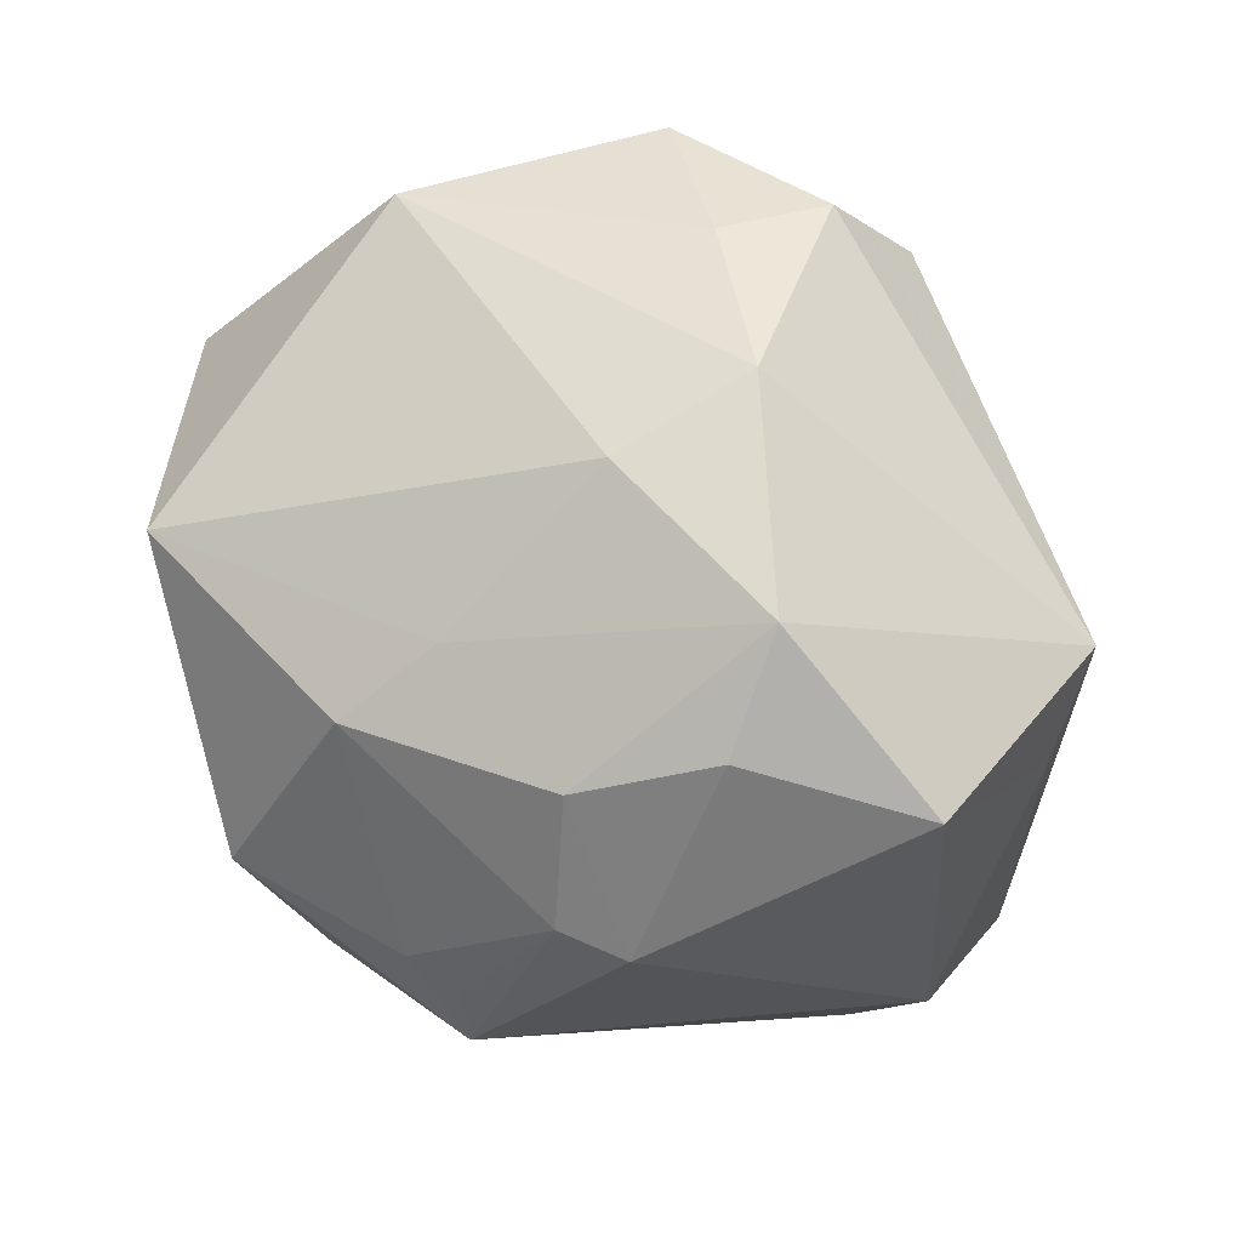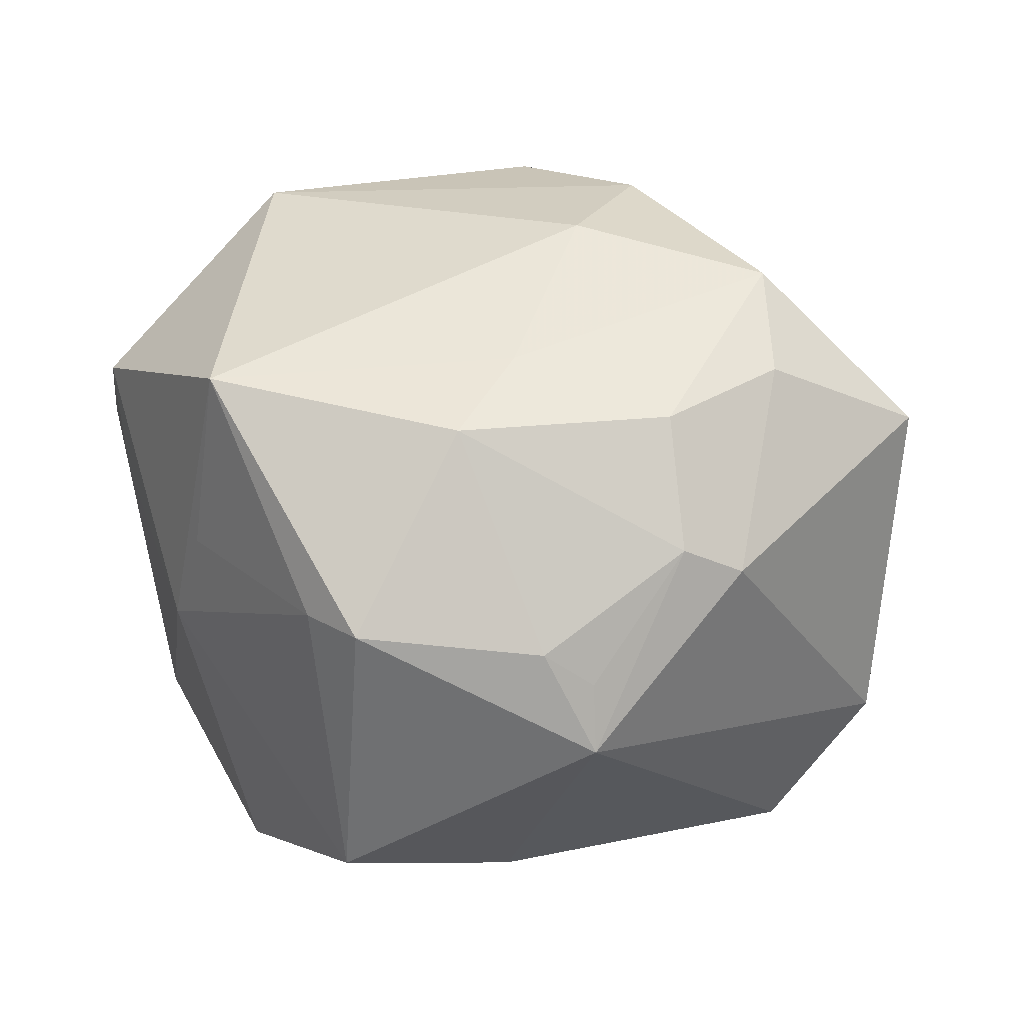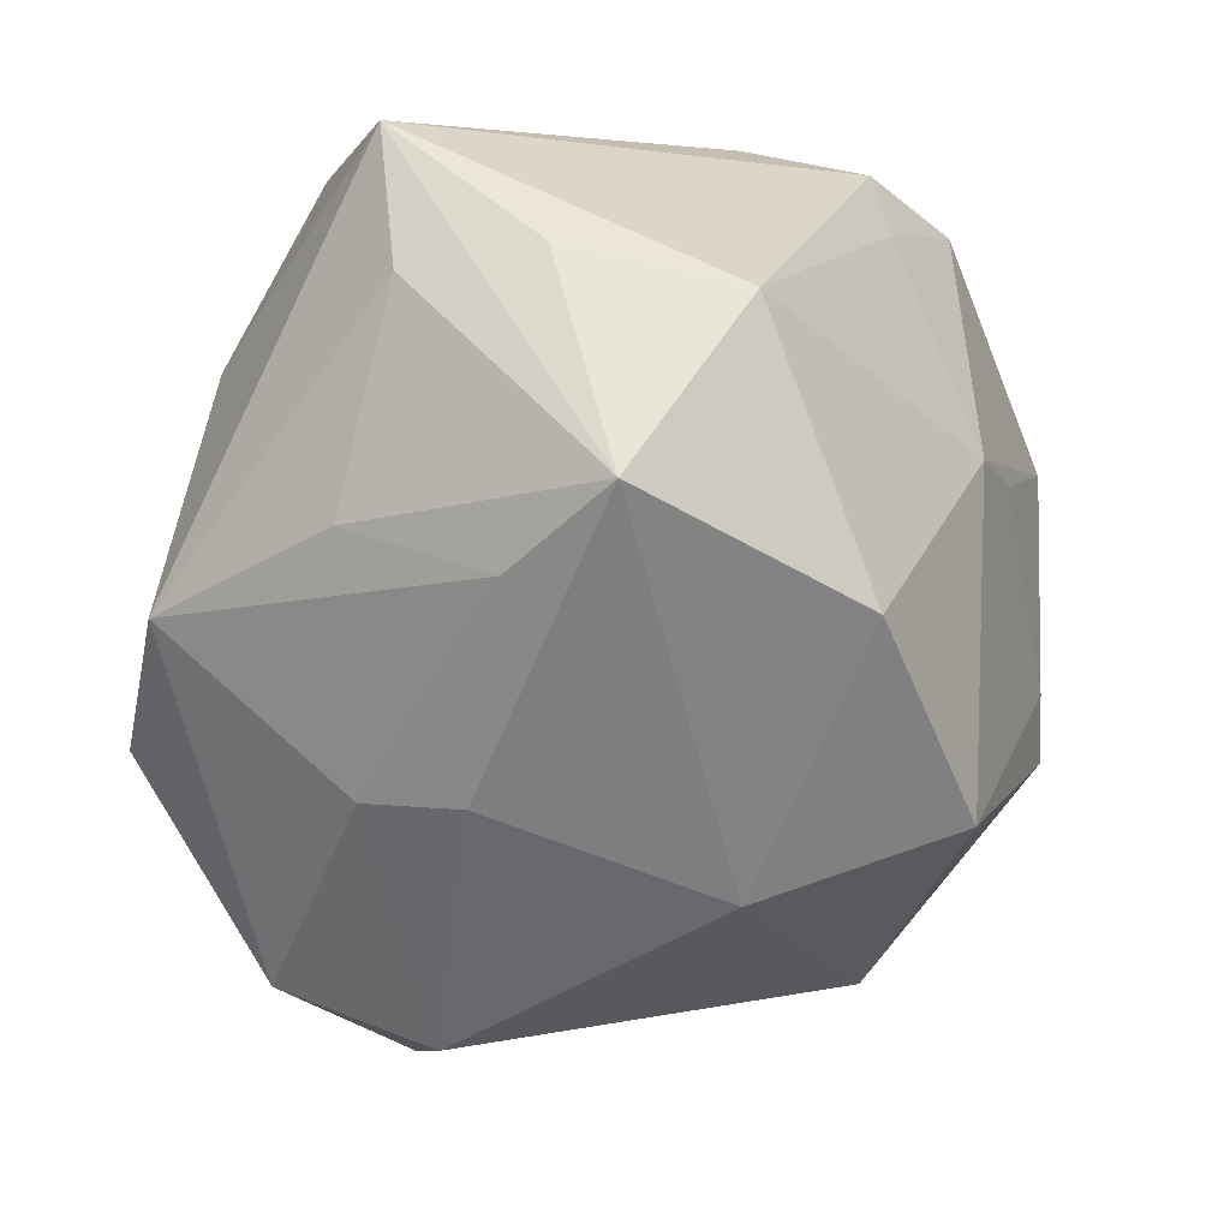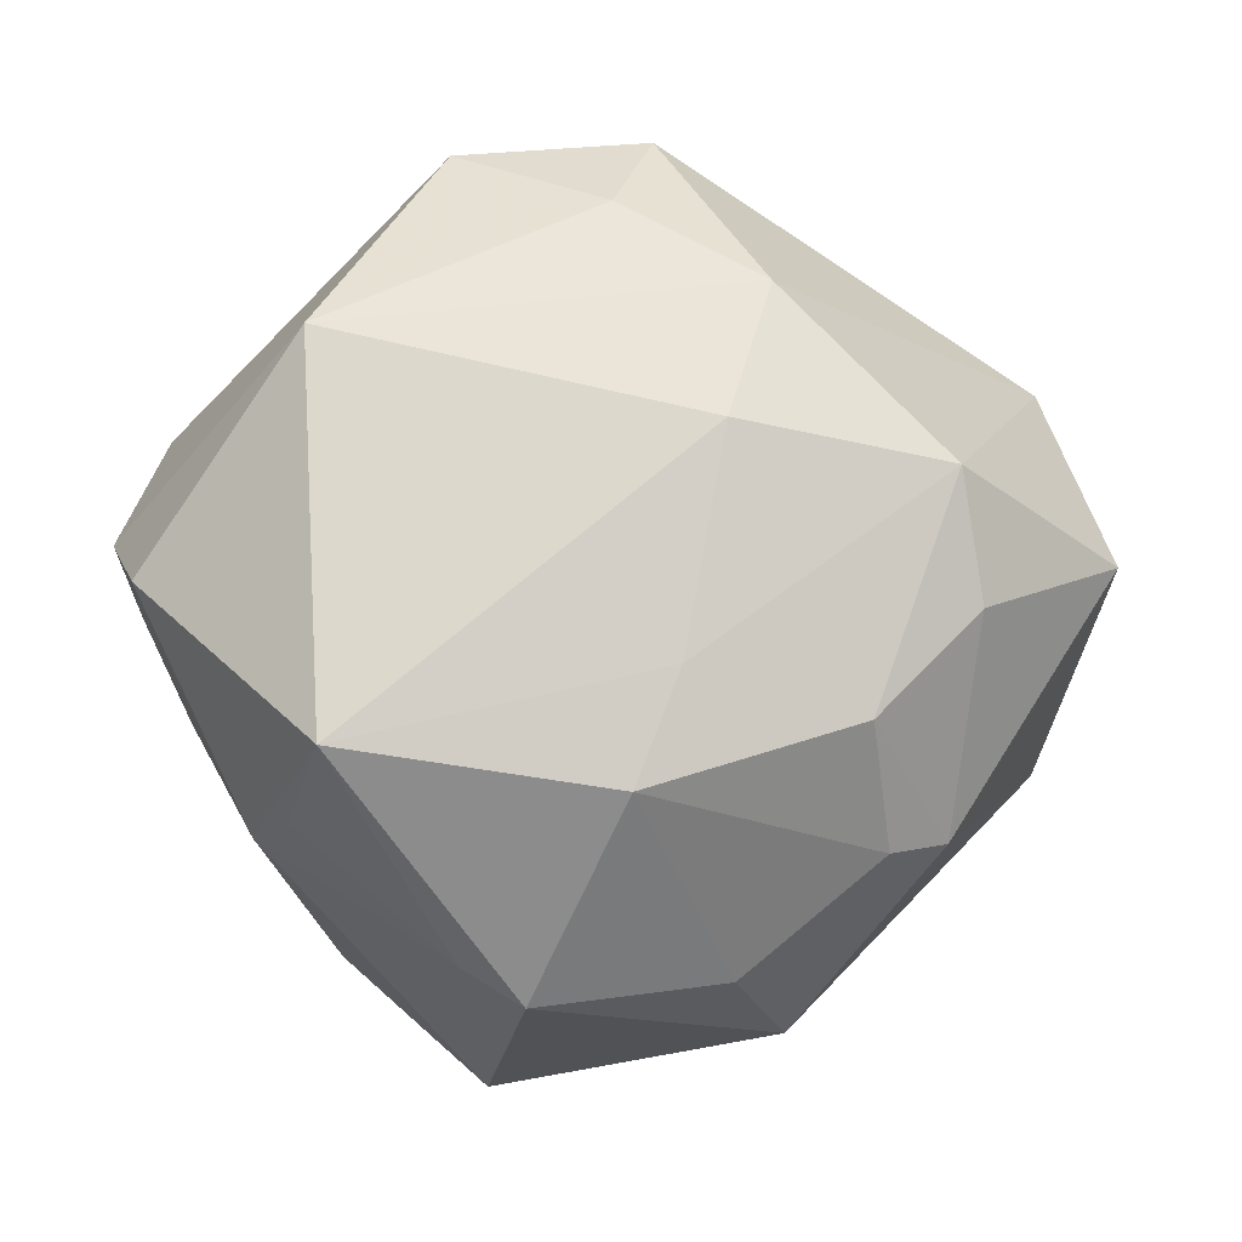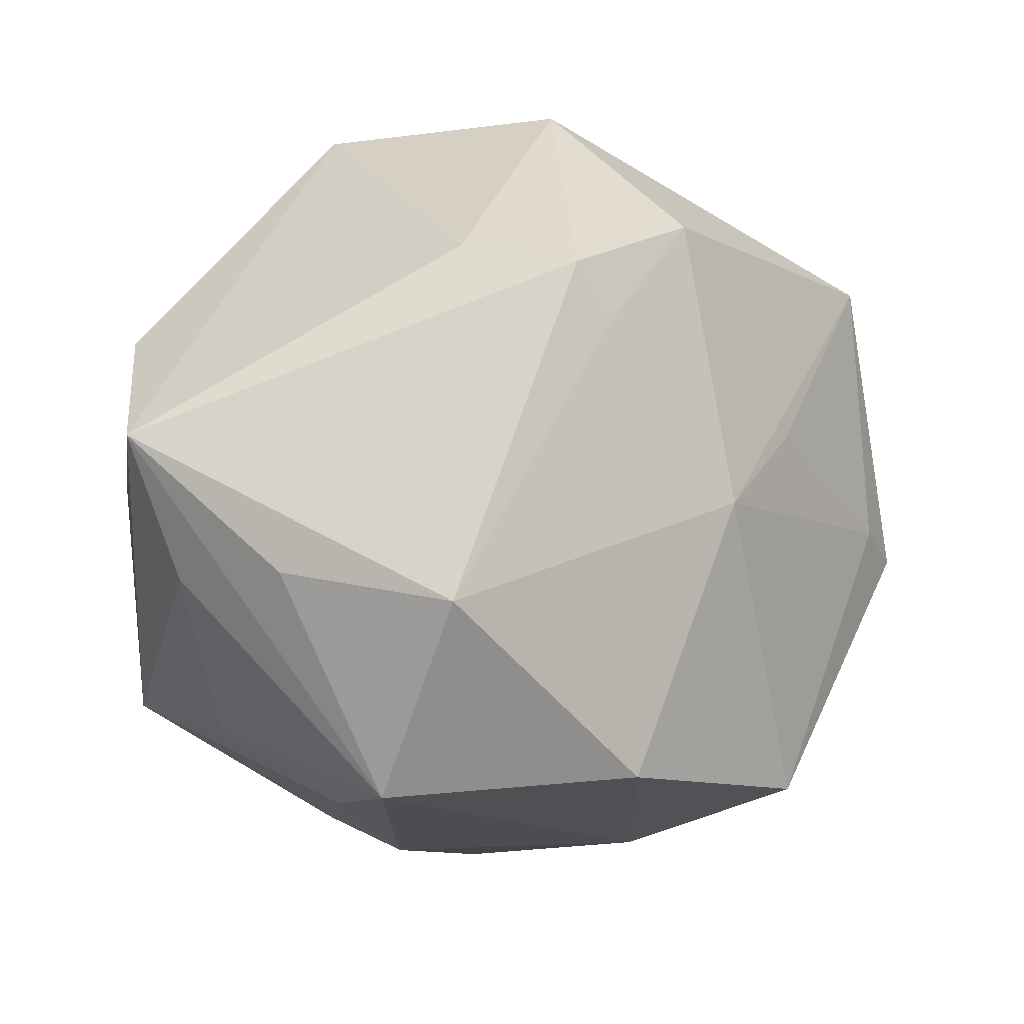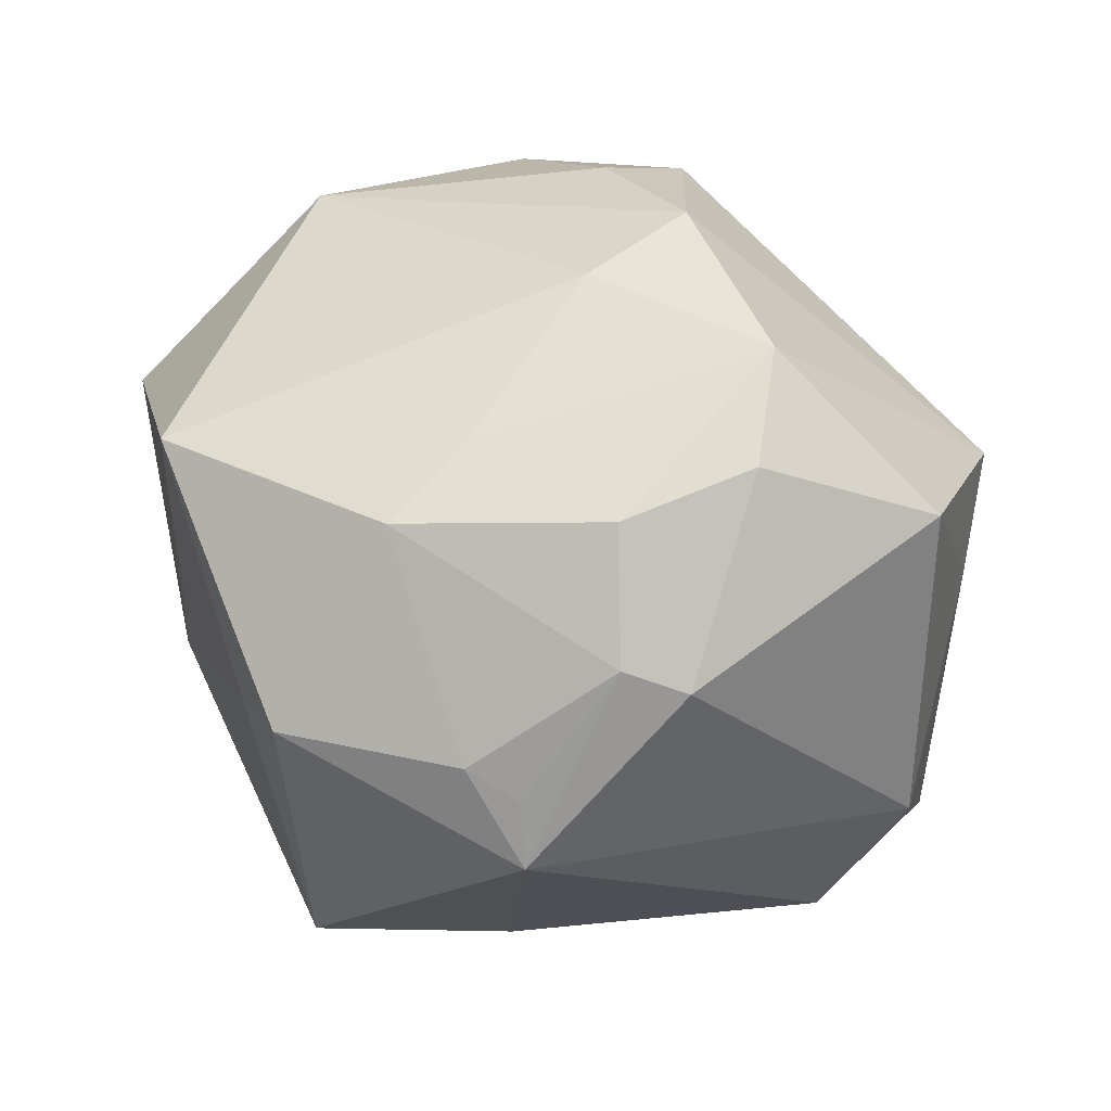
<metadata>
{"format":"obj","ext":"obj","renderer":"f3d","projection":"perspective","resolution":1024,"background":"white","views":[{"elev":44.7,"azim":55.7,"up":"+Z"},{"elev":7.7,"azim":20.6,"up":"+Z"},{"elev":-61.2,"azim":-107.5,"up":"+Z"},{"elev":42.3,"azim":10.2,"up":"+Z"},{"elev":-17.6,"azim":-85.0,"up":"+Z"},{"elev":17.3,"azim":38.4,"up":"+Z"}]}
</metadata>
<code>
v -0.04462 -0.01809 0.007971
v -0.03331 0.007966 -0.04258
v -0.02563 -0.0201 -0.03917
v 0.03558 -0.03293 0.002746
v 0.01557 -0.01312 0.03923
v 0.001936 0.02365 0.04489
v 0.05468 -0.001405 0.01588
v 0.03643 0.00494 -0.03694
v 0.04414 0.02643 0.01518
v 0.0398 0.02241 -0.02878
v 0.01067 0.02066 -0.03633
v -0.02407 -0.03824 0.001585
v -0.0266 -0.01076 0.04308
v 0.006626 0.04447 0.001258
v -0.005045 -0.03744 -0.03674
v -0.03608 0.03111 -0.01763
v 0.04533 0.02079 0.002451
v 0.002589 -0.05116 -0.006349
v -0.03037 -0.03186 -0.00841
v -0.01449 0.03021 -0.0299
v 0.02343 0.0429 -0.01763
v -0.04402 0.01821 -0.01938
v -0.04157 -0.02696 0.02121
v 0.01454 -0.03222 0.02423
v 0.02672 -0.03798 -0.02042
v -0.0448 0.03587 -0.003116
v -0.0183 0.01757 0.04487
v 0.02666 -0.03863 -0.01243
v -0.0479 -0.01509 0.01478
v 0.04188 -0.01755 0.02261
v 0.02192 -0.04222 -0.008676
v 0.004812 0.01093 -0.04173
v 0.03809 -0.009352 0.03356
v -0.04519 -0.001784 0.01839
v 0.03282 -0.02994 0.01779
v 0.01138 0.04208 0.005849
v 0.0487 0.004797 -0.02153
v -0.01955 0.01493 -0.0404
v -0.03077 0.03892 0.01336
v -0.04732 -0.001382 -0.02407
v 0.04106 -0.02793 -3.241e-05
v 0.02991 0.03763 0.0005215
v -0.004534 -0.04865 -0.004617
v 0.008233 -0.01776 -0.04057
v 0.01158 -0.0424 0.0166
v -0.01135 0.0441 0.002278
v 0.002834 0.03381 0.03497
v 0.00482 0.04459 -0.02247
v 9.203e-05 0.01026 0.0465
v 0.01743 0.002932 0.04406
v -0.01751 -0.0468 0.022
f 7 9 33
f 25 18 15
f 31 18 25
f 51 5 13
f 7 33 30
f 5 33 50
f 50 13 5
f 50 33 9
f 24 5 51
f 24 33 5
f 21 10 48
f 9 10 21
f 48 14 21
f 17 9 7
f 17 10 9
f 37 25 8
f 8 10 37
f 37 17 7
f 10 17 37
f 40 2 3
f 15 19 3
f 3 19 40
f 51 19 12
f 15 18 43
f 43 19 15
f 43 12 19
f 43 18 51
f 51 12 43
f 34 13 27
f 27 26 34
f 16 26 48
f 2 26 16
f 22 2 40
f 40 26 22
f 22 26 2
f 7 30 41
f 41 37 7
f 25 37 41
f 14 47 36
f 39 26 27
f 27 47 39
f 27 13 49
f 13 50 49
f 35 30 33
f 33 24 35
f 35 41 30
f 38 32 2
f 2 32 44
f 15 3 44
f 44 3 2
f 44 32 8
f 44 25 15
f 8 25 44
f 23 19 51
f 51 13 23
f 20 16 48
f 2 16 20
f 48 38 20
f 20 38 2
f 31 25 28
f 42 21 14
f 14 36 42
f 9 21 42
f 42 47 9
f 42 36 47
f 46 47 14
f 46 39 47
f 46 14 48
f 48 26 46
f 26 39 46
f 6 49 50
f 9 47 6
f 6 50 9
f 6 47 27
f 27 49 6
f 41 35 4
f 31 28 4
f 25 41 4
f 4 28 25
f 45 24 51
f 45 35 24
f 51 18 45
f 45 4 35
f 45 18 31
f 31 4 45
f 11 38 48
f 32 38 11
f 48 10 11
f 11 10 8
f 8 32 11
f 29 26 40
f 29 34 26
f 13 34 29
f 29 23 13
f 1 29 40
f 23 29 1
f 40 19 1
f 19 23 1

</code>
